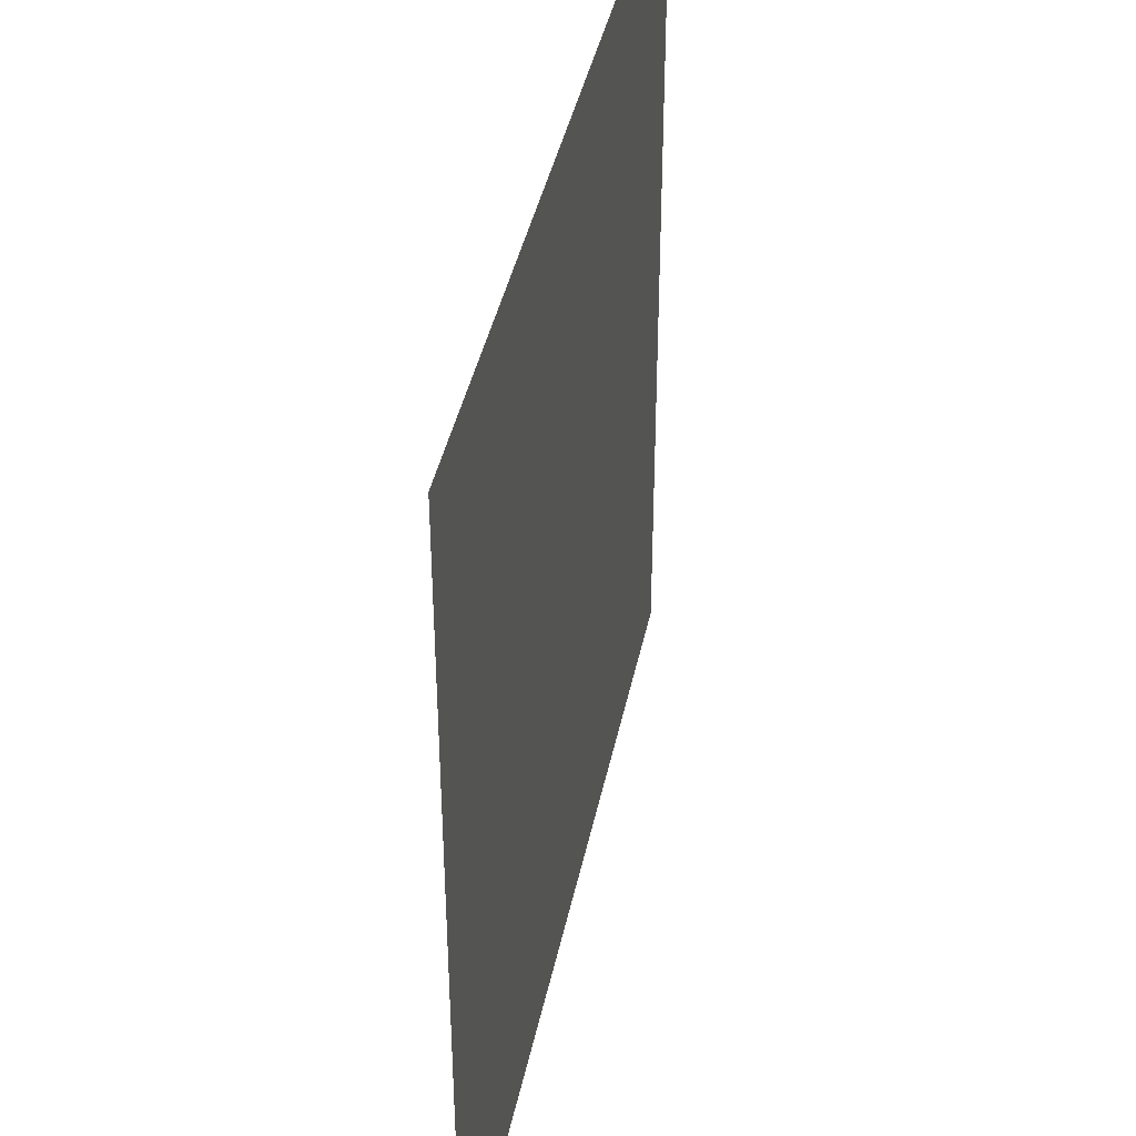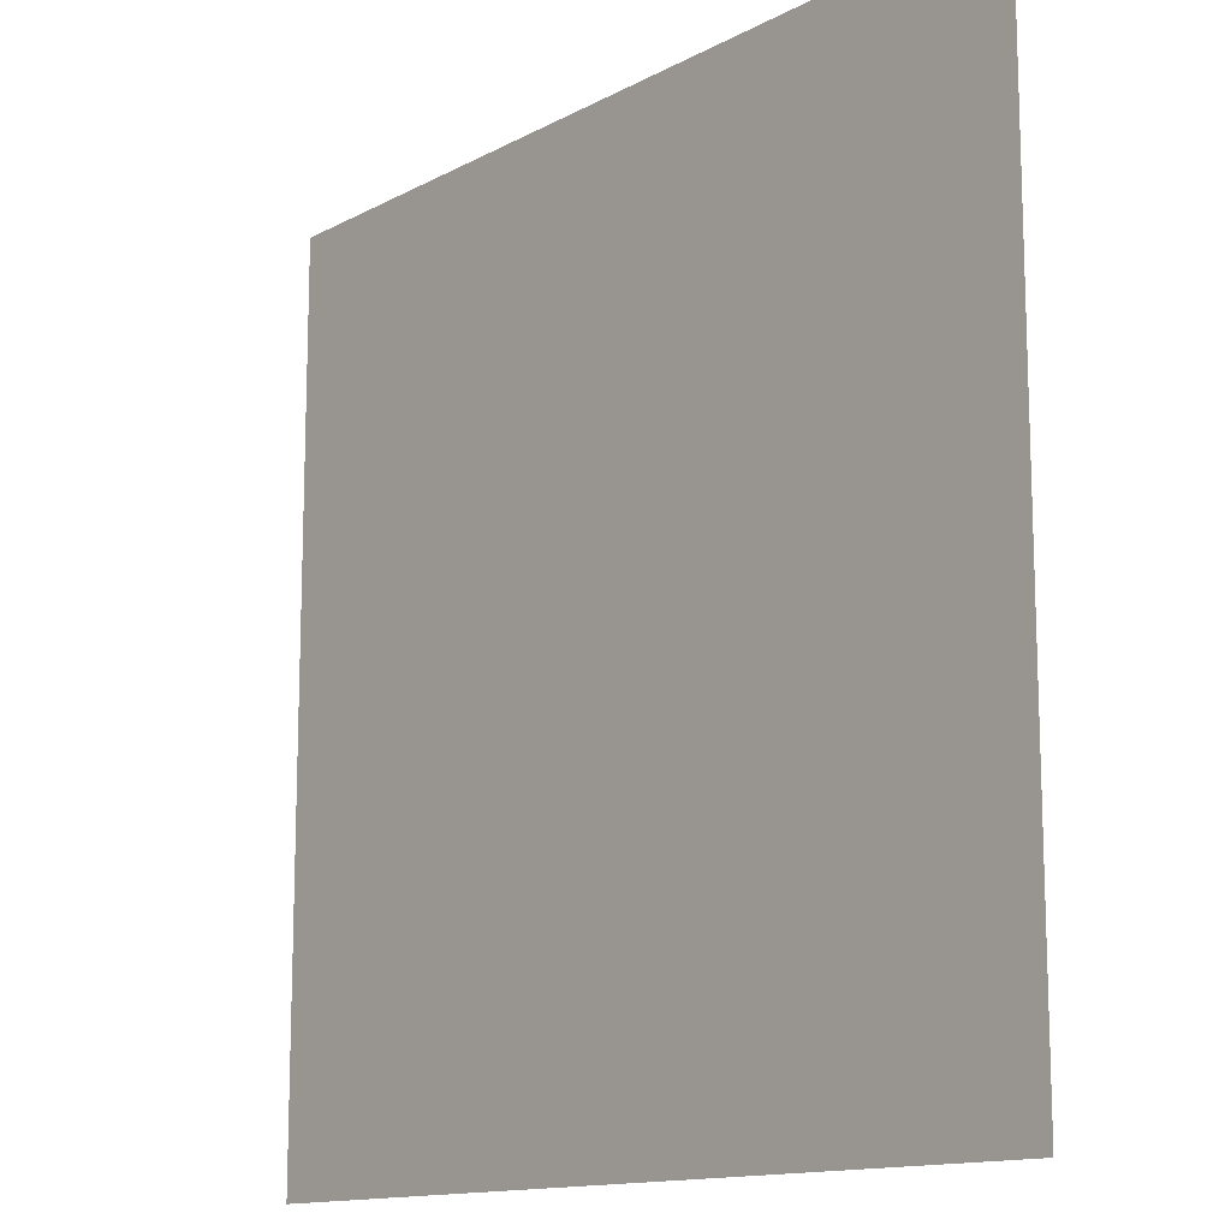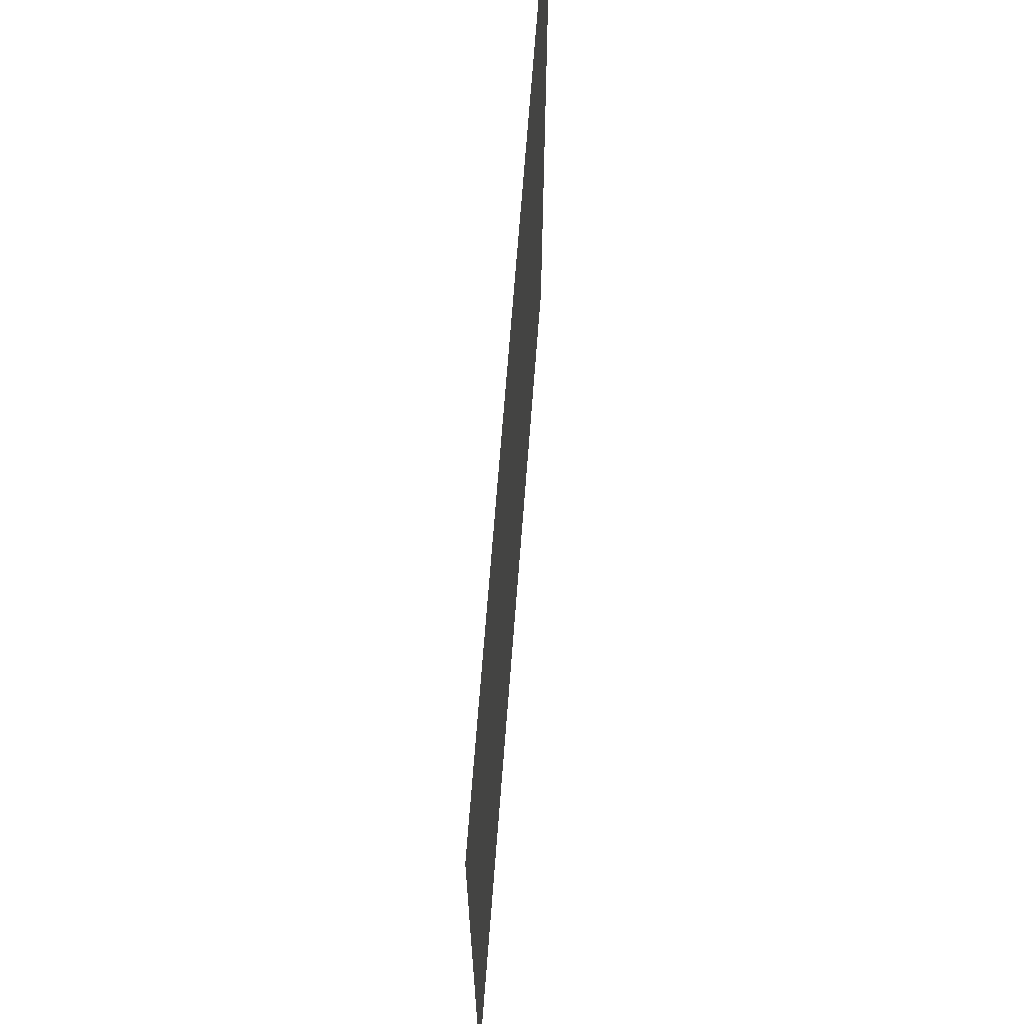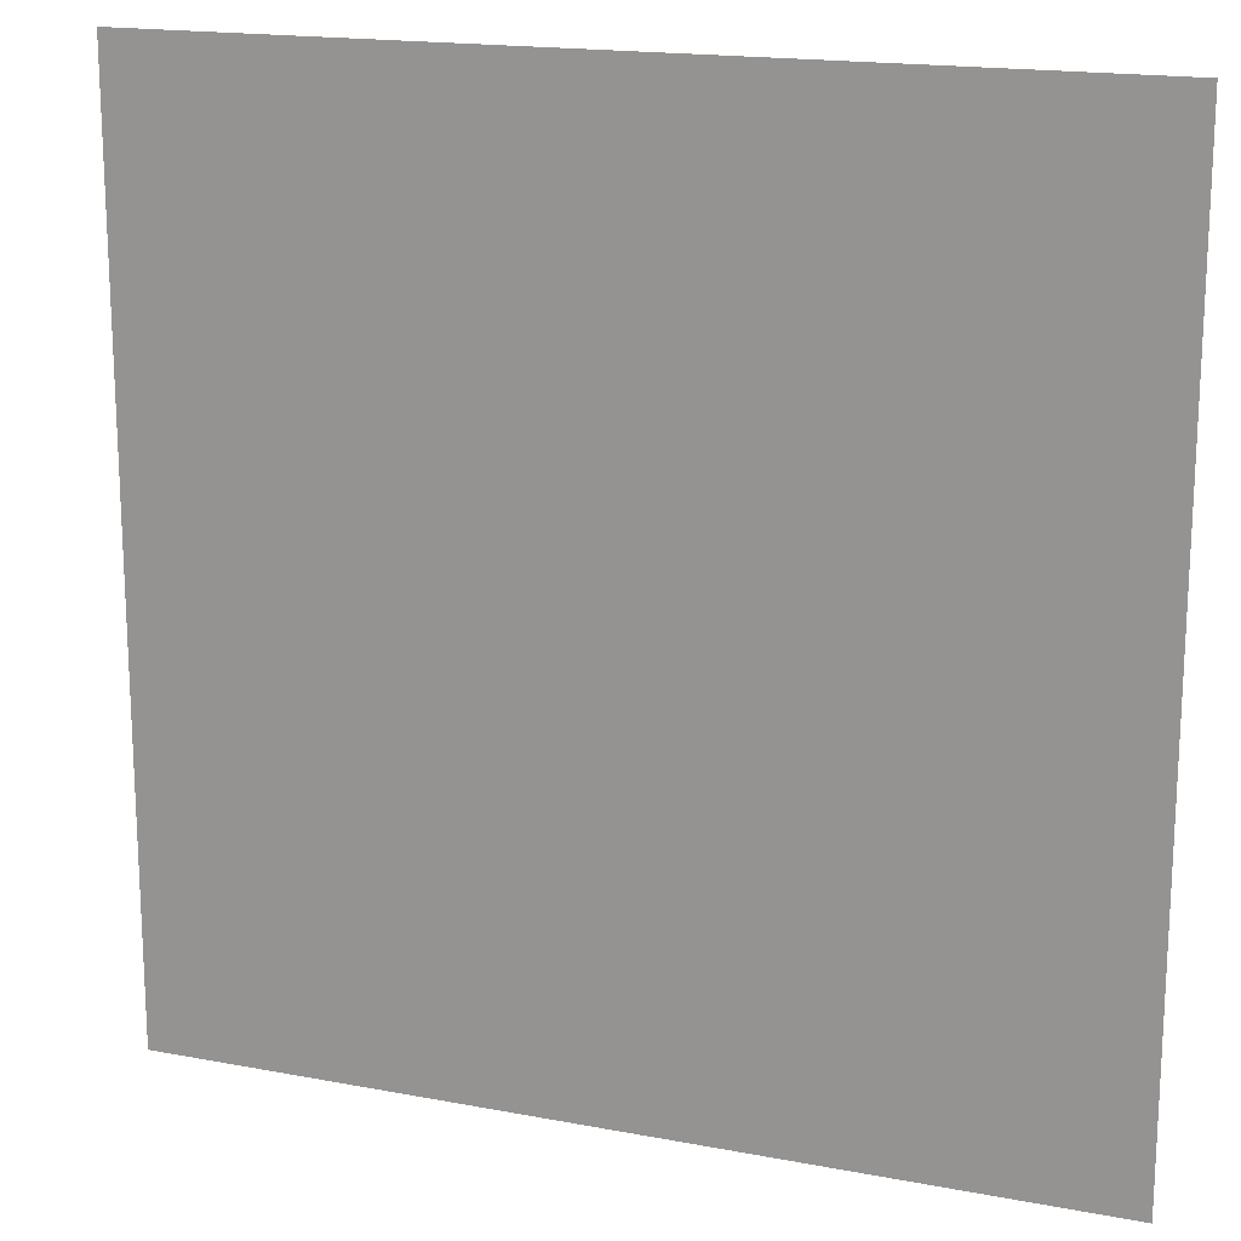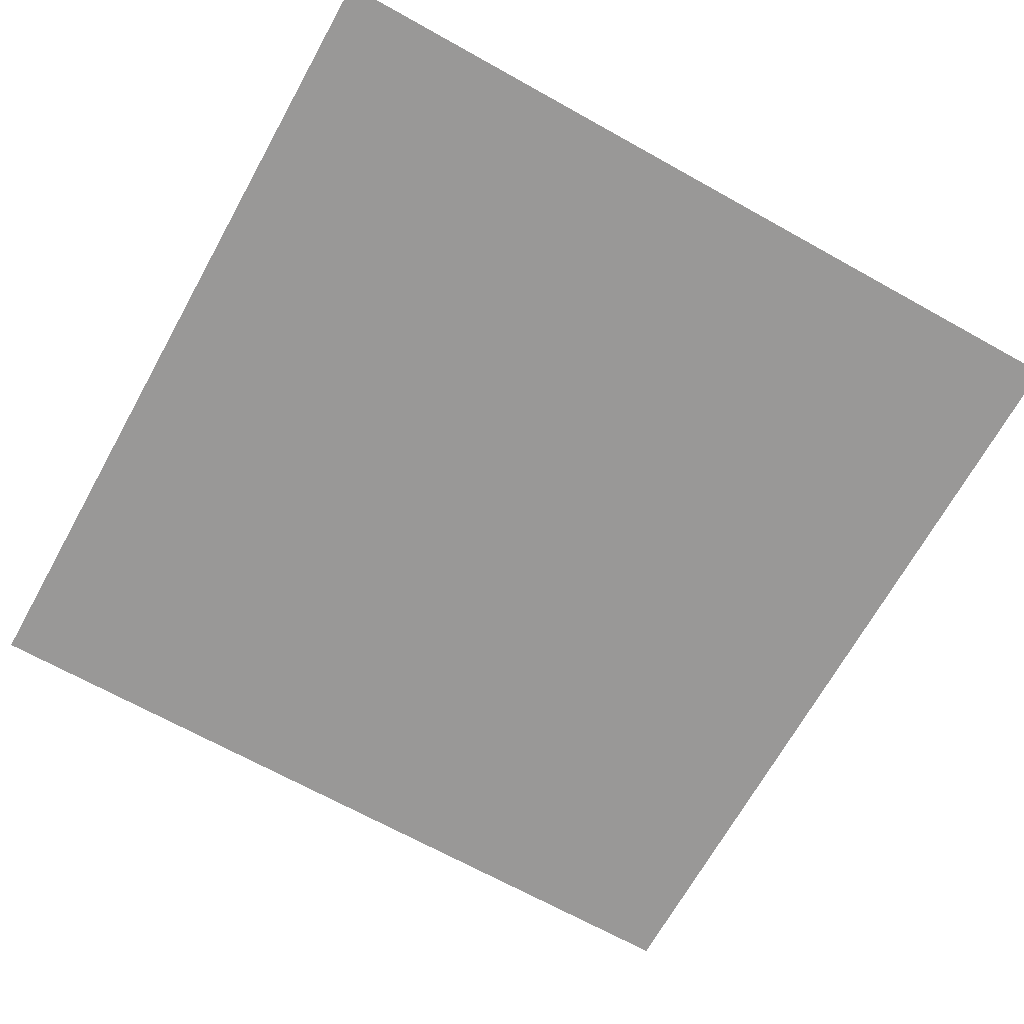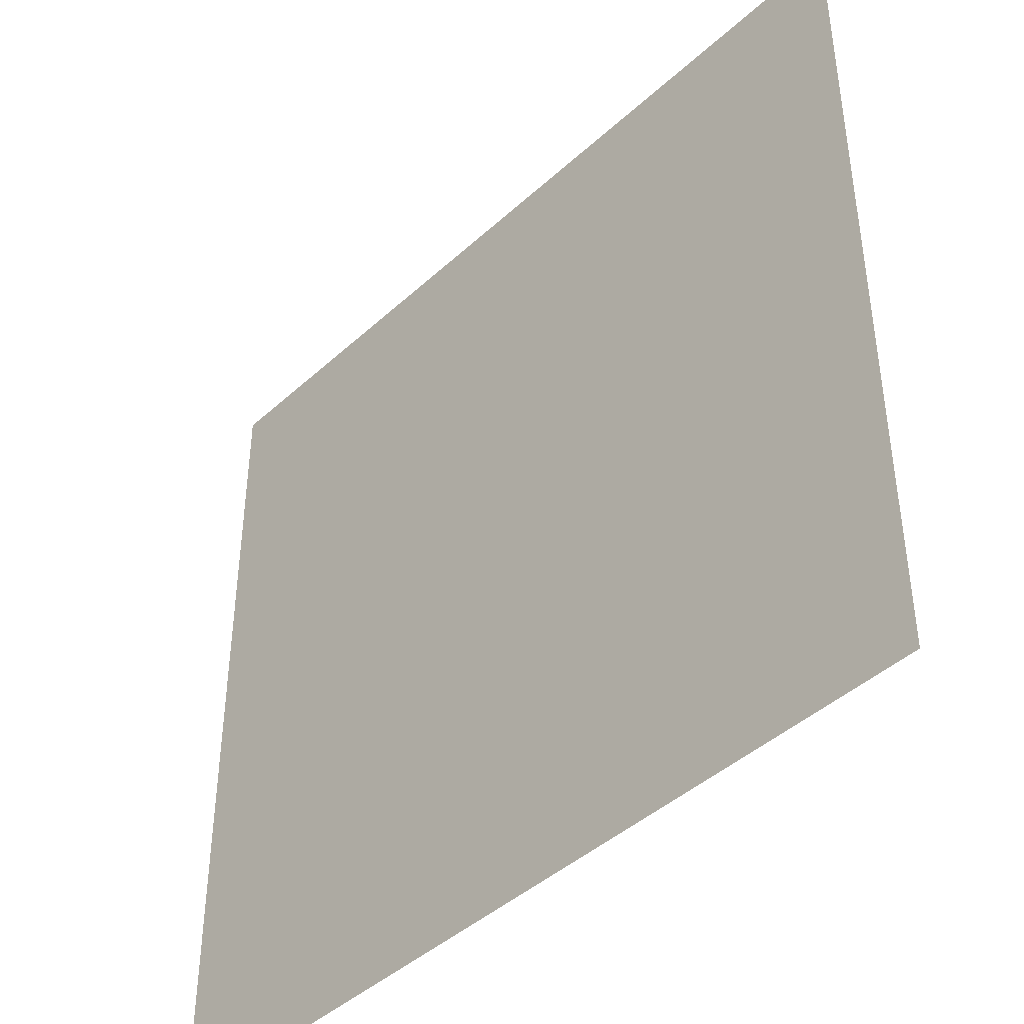
<metadata>
{"format":"obj","ext":"obj","renderer":"f3d","projection":"perspective","resolution":1024,"background":"white","views":[{"elev":41.1,"azim":-78.4,"up":"+Z"},{"elev":-13.4,"azim":50.0,"up":"+Z"},{"elev":69.2,"azim":94.4,"up":"+Z"},{"elev":17.3,"azim":20.8,"up":"+Z"},{"elev":-68.7,"azim":60.9,"up":"+Y"},{"elev":-43.2,"azim":-132.9,"up":"+Z"}]}
</metadata>
<code>
v -5 -0 5
v -4.375 -0 5
v -3.75 -0 5
v -3.125 -0 5
v -2.5 -0 5
v -1.875 -0 5
v -1.25 -0 5
v -0.625 -0 5
v 0 -0 5
v 0.625 -0 5
v 1.25 -0 5
v 1.875 -0 5
v 2.5 -0 5
v 3.125 -0 5
v 3.75 -0 5
v 4.375 -0 5
v 5 -0 5
v -5 -0 4.375
v -4.375 -0 4.375
v -3.75 -0 4.375
v -3.125 -0 4.375
v -2.5 -0 4.375
v -1.875 -0 4.375
v -1.25 -0 4.375
v -0.625 -0 4.375
v 0 -0 4.375
v 0.625 -0 4.375
v 1.25 -0 4.375
v 1.875 -0 4.375
v 2.5 -0 4.375
v 3.125 -0 4.375
v 3.75 -0 4.375
v 4.375 -0 4.375
v 5 -0 4.375
v -5 -0 3.75
v -4.375 -0 3.75
v -3.75 -0 3.75
v -3.125 -0 3.75
v -2.5 -0 3.75
v -1.875 -0 3.75
v -1.25 -0 3.75
v -0.625 -0 3.75
v 0 -0 3.75
v 0.625 -0 3.75
v 1.25 -0 3.75
v 1.875 -0 3.75
v 2.5 -0 3.75
v 3.125 -0 3.75
v 3.75 -0 3.75
v 4.375 -0 3.75
v 5 -0 3.75
v -5 -0 3.125
v -4.375 -0 3.125
v -3.75 -0 3.125
v -3.125 -0 3.125
v -2.5 -0 3.125
v -1.875 -0 3.125
v -1.25 -0 3.125
v -0.625 -0 3.125
v 0 -0 3.125
v 0.625 -0 3.125
v 1.25 -0 3.125
v 1.875 -0 3.125
v 2.5 -0 3.125
v 3.125 -0 3.125
v 3.75 -0 3.125
v 4.375 -0 3.125
v 5 -0 3.125
v -5 -0 2.5
v -4.375 -0 2.5
v -3.75 -0 2.5
v -3.125 -0 2.5
v -2.5 -0 2.5
v -1.875 -0 2.5
v -1.25 -0 2.5
v -0.625 -0 2.5
v 0 -0 2.5
v 0.625 -0 2.5
v 1.25 -0 2.5
v 1.875 -0 2.5
v 2.5 -0 2.5
v 3.125 -0 2.5
v 3.75 -0 2.5
v 4.375 -0 2.5
v 5 -0 2.5
v -5 -0 1.875
v -4.375 -0 1.875
v -3.75 -0 1.875
v -3.125 -0 1.875
v -2.5 -0 1.875
v -1.875 -0 1.875
v -1.25 -0 1.875
v -0.625 -0 1.875
v 0 -0 1.875
v 0.625 -0 1.875
v 1.25 -0 1.875
v 1.875 -0 1.875
v 2.5 -0 1.875
v 3.125 -0 1.875
v 3.75 -0 1.875
v 4.375 -0 1.875
v 5 -0 1.875
v -5 -0 1.25
v -4.375 -0 1.25
v -3.75 -0 1.25
v -3.125 -0 1.25
v -2.5 -0 1.25
v -1.875 -0 1.25
v -1.25 -0 1.25
v -0.625 -0 1.25
v 0 -0 1.25
v 0.625 -0 1.25
v 1.25 -0 1.25
v 1.875 -0 1.25
v 2.5 -0 1.25
v 3.125 -0 1.25
v 3.75 -0 1.25
v 4.375 -0 1.25
v 5 -0 1.25
v -5 -0 0.625
v -4.375 -0 0.625
v -3.75 -0 0.625
v -3.125 -0 0.625
v -2.5 -0 0.625
v -1.875 -0 0.625
v -1.25 -0 0.625
v -0.625 -0 0.625
v 0 -0 0.625
v 0.625 -0 0.625
v 1.25 -0 0.625
v 1.875 -0 0.625
v 2.5 -0 0.625
v 3.125 -0 0.625
v 3.75 -0 0.625
v 4.375 -0 0.625
v 5 -0 0.625
v -5 0 0
v -4.375 0 0
v -3.75 0 0
v -3.125 0 0
v -2.5 0 0
v -1.875 0 0
v -1.25 0 0
v -0.625 0 0
v 0 0 0
v 0.625 0 0
v 1.25 0 0
v 1.875 0 0
v 2.5 0 0
v 3.125 0 0
v 3.75 0 0
v 4.375 0 0
v 5 0 0
v -5 0 -0.625
v -4.375 0 -0.625
v -3.75 0 -0.625
v -3.125 0 -0.625
v -2.5 0 -0.625
v -1.875 0 -0.625
v -1.25 0 -0.625
v -0.625 0 -0.625
v 0 0 -0.625
v 0.625 0 -0.625
v 1.25 0 -0.625
v 1.875 0 -0.625
v 2.5 0 -0.625
v 3.125 0 -0.625
v 3.75 0 -0.625
v 4.375 0 -0.625
v 5 0 -0.625
v -5 0 -1.25
v -4.375 0 -1.25
v -3.75 0 -1.25
v -3.125 0 -1.25
v -2.5 0 -1.25
v -1.875 0 -1.25
v -1.25 0 -1.25
v -0.625 0 -1.25
v 0 0 -1.25
v 0.625 0 -1.25
v 1.25 0 -1.25
v 1.875 0 -1.25
v 2.5 0 -1.25
v 3.125 0 -1.25
v 3.75 0 -1.25
v 4.375 0 -1.25
v 5 0 -1.25
v -5 0 -1.875
v -4.375 0 -1.875
v -3.75 0 -1.875
v -3.125 0 -1.875
v -2.5 0 -1.875
v -1.875 0 -1.875
v -1.25 0 -1.875
v -0.625 0 -1.875
v 0 0 -1.875
v 0.625 0 -1.875
v 1.25 0 -1.875
v 1.875 0 -1.875
v 2.5 0 -1.875
v 3.125 0 -1.875
v 3.75 0 -1.875
v 4.375 0 -1.875
v 5 0 -1.875
v -5 0 -2.5
v -4.375 0 -2.5
v -3.75 0 -2.5
v -3.125 0 -2.5
v -2.5 0 -2.5
v -1.875 0 -2.5
v -1.25 0 -2.5
v -0.625 0 -2.5
v 0 0 -2.5
v 0.625 0 -2.5
v 1.25 0 -2.5
v 1.875 0 -2.5
v 2.5 0 -2.5
v 3.125 0 -2.5
v 3.75 0 -2.5
v 4.375 0 -2.5
v 5 0 -2.5
v -5 0 -3.125
v -4.375 0 -3.125
v -3.75 0 -3.125
v -3.125 0 -3.125
v -2.5 0 -3.125
v -1.875 0 -3.125
v -1.25 0 -3.125
v -0.625 0 -3.125
v 0 0 -3.125
v 0.625 0 -3.125
v 1.25 0 -3.125
v 1.875 0 -3.125
v 2.5 0 -3.125
v 3.125 0 -3.125
v 3.75 0 -3.125
v 4.375 0 -3.125
v 5 0 -3.125
v -5 0 -3.75
v -4.375 0 -3.75
v -3.75 0 -3.75
v -3.125 0 -3.75
v -2.5 0 -3.75
v -1.875 0 -3.75
v -1.25 0 -3.75
v -0.625 0 -3.75
v 0 0 -3.75
v 0.625 0 -3.75
v 1.25 0 -3.75
v 1.875 0 -3.75
v 2.5 0 -3.75
v 3.125 0 -3.75
v 3.75 0 -3.75
v 4.375 0 -3.75
v 5 0 -3.75
v -5 0 -4.375
v -4.375 0 -4.375
v -3.75 0 -4.375
v -3.125 0 -4.375
v -2.5 0 -4.375
v -1.875 0 -4.375
v -1.25 0 -4.375
v -0.625 0 -4.375
v 0 0 -4.375
v 0.625 0 -4.375
v 1.25 0 -4.375
v 1.875 0 -4.375
v 2.5 0 -4.375
v 3.125 0 -4.375
v 3.75 0 -4.375
v 4.375 0 -4.375
v 5 0 -4.375
v -5 0 -5
v -4.375 0 -5
v -3.75 0 -5
v -3.125 0 -5
v -2.5 0 -5
v -1.875 0 -5
v -1.25 0 -5
v -0.625 0 -5
v 0 0 -5
v 0.625 0 -5
v 1.25 0 -5
v 1.875 0 -5
v 2.5 0 -5
v 3.125 0 -5
v 3.75 0 -5
v 4.375 0 -5
v 5 0 -5
f 1 2 19 18
f 2 3 20 19
f 3 4 21 20
f 4 5 22 21
f 5 6 23 22
f 6 7 24 23
f 7 8 25 24
f 8 9 26 25
f 9 10 27 26
f 10 11 28 27
f 11 12 29 28
f 12 13 30 29
f 13 14 31 30
f 14 15 32 31
f 15 16 33 32
f 16 17 34 33
f 18 19 36 35
f 19 20 37 36
f 20 21 38 37
f 21 22 39 38
f 22 23 40 39
f 23 24 41 40
f 24 25 42 41
f 25 26 43 42
f 26 27 44 43
f 27 28 45 44
f 28 29 46 45
f 29 30 47 46
f 30 31 48 47
f 31 32 49 48
f 32 33 50 49
f 33 34 51 50
f 35 36 53 52
f 36 37 54 53
f 37 38 55 54
f 38 39 56 55
f 39 40 57 56
f 40 41 58 57
f 41 42 59 58
f 42 43 60 59
f 43 44 61 60
f 44 45 62 61
f 45 46 63 62
f 46 47 64 63
f 47 48 65 64
f 48 49 66 65
f 49 50 67 66
f 50 51 68 67
f 52 53 70 69
f 53 54 71 70
f 54 55 72 71
f 55 56 73 72
f 56 57 74 73
f 57 58 75 74
f 58 59 76 75
f 59 60 77 76
f 60 61 78 77
f 61 62 79 78
f 62 63 80 79
f 63 64 81 80
f 64 65 82 81
f 65 66 83 82
f 66 67 84 83
f 67 68 85 84
f 69 70 87 86
f 70 71 88 87
f 71 72 89 88
f 72 73 90 89
f 73 74 91 90
f 74 75 92 91
f 75 76 93 92
f 76 77 94 93
f 77 78 95 94
f 78 79 96 95
f 79 80 97 96
f 80 81 98 97
f 81 82 99 98
f 82 83 100 99
f 83 84 101 100
f 84 85 102 101
f 86 87 104 103
f 87 88 105 104
f 88 89 106 105
f 89 90 107 106
f 90 91 108 107
f 91 92 109 108
f 92 93 110 109
f 93 94 111 110
f 94 95 112 111
f 95 96 113 112
f 96 97 114 113
f 97 98 115 114
f 98 99 116 115
f 99 100 117 116
f 100 101 118 117
f 101 102 119 118
f 103 104 121 120
f 104 105 122 121
f 105 106 123 122
f 106 107 124 123
f 107 108 125 124
f 108 109 126 125
f 109 110 127 126
f 110 111 128 127
f 111 112 129 128
f 112 113 130 129
f 113 114 131 130
f 114 115 132 131
f 115 116 133 132
f 116 117 134 133
f 117 118 135 134
f 118 119 136 135
f 120 121 138 137
f 121 122 139 138
f 122 123 140 139
f 123 124 141 140
f 124 125 142 141
f 125 126 143 142
f 126 127 144 143
f 127 128 145 144
f 128 129 146 145
f 129 130 147 146
f 130 131 148 147
f 131 132 149 148
f 132 133 150 149
f 133 134 151 150
f 134 135 152 151
f 135 136 153 152
f 137 138 155 154
f 138 139 156 155
f 139 140 157 156
f 140 141 158 157
f 141 142 159 158
f 142 143 160 159
f 143 144 161 160
f 144 145 162 161
f 145 146 163 162
f 146 147 164 163
f 147 148 165 164
f 148 149 166 165
f 149 150 167 166
f 150 151 168 167
f 151 152 169 168
f 152 153 170 169
f 154 155 172 171
f 155 156 173 172
f 156 157 174 173
f 157 158 175 174
f 158 159 176 175
f 159 160 177 176
f 160 161 178 177
f 161 162 179 178
f 162 163 180 179
f 163 164 181 180
f 164 165 182 181
f 165 166 183 182
f 166 167 184 183
f 167 168 185 184
f 168 169 186 185
f 169 170 187 186
f 171 172 189 188
f 172 173 190 189
f 173 174 191 190
f 174 175 192 191
f 175 176 193 192
f 176 177 194 193
f 177 178 195 194
f 178 179 196 195
f 179 180 197 196
f 180 181 198 197
f 181 182 199 198
f 182 183 200 199
f 183 184 201 200
f 184 185 202 201
f 185 186 203 202
f 186 187 204 203
f 188 189 206 205
f 189 190 207 206
f 190 191 208 207
f 191 192 209 208
f 192 193 210 209
f 193 194 211 210
f 194 195 212 211
f 195 196 213 212
f 196 197 214 213
f 197 198 215 214
f 198 199 216 215
f 199 200 217 216
f 200 201 218 217
f 201 202 219 218
f 202 203 220 219
f 203 204 221 220
f 205 206 223 222
f 206 207 224 223
f 207 208 225 224
f 208 209 226 225
f 209 210 227 226
f 210 211 228 227
f 211 212 229 228
f 212 213 230 229
f 213 214 231 230
f 214 215 232 231
f 215 216 233 232
f 216 217 234 233
f 217 218 235 234
f 218 219 236 235
f 219 220 237 236
f 220 221 238 237
f 222 223 240 239
f 223 224 241 240
f 224 225 242 241
f 225 226 243 242
f 226 227 244 243
f 227 228 245 244
f 228 229 246 245
f 229 230 247 246
f 230 231 248 247
f 231 232 249 248
f 232 233 250 249
f 233 234 251 250
f 234 235 252 251
f 235 236 253 252
f 236 237 254 253
f 237 238 255 254
f 239 240 257 256
f 240 241 258 257
f 241 242 259 258
f 242 243 260 259
f 243 244 261 260
f 244 245 262 261
f 245 246 263 262
f 246 247 264 263
f 247 248 265 264
f 248 249 266 265
f 249 250 267 266
f 250 251 268 267
f 251 252 269 268
f 252 253 270 269
f 253 254 271 270
f 254 255 272 271
f 256 257 274 273
f 257 258 275 274
f 258 259 276 275
f 259 260 277 276
f 260 261 278 277
f 261 262 279 278
f 262 263 280 279
f 263 264 281 280
f 264 265 282 281
f 265 266 283 282
f 266 267 284 283
f 267 268 285 284
f 268 269 286 285
f 269 270 287 286
f 270 271 288 287
f 271 272 289 288

</code>
